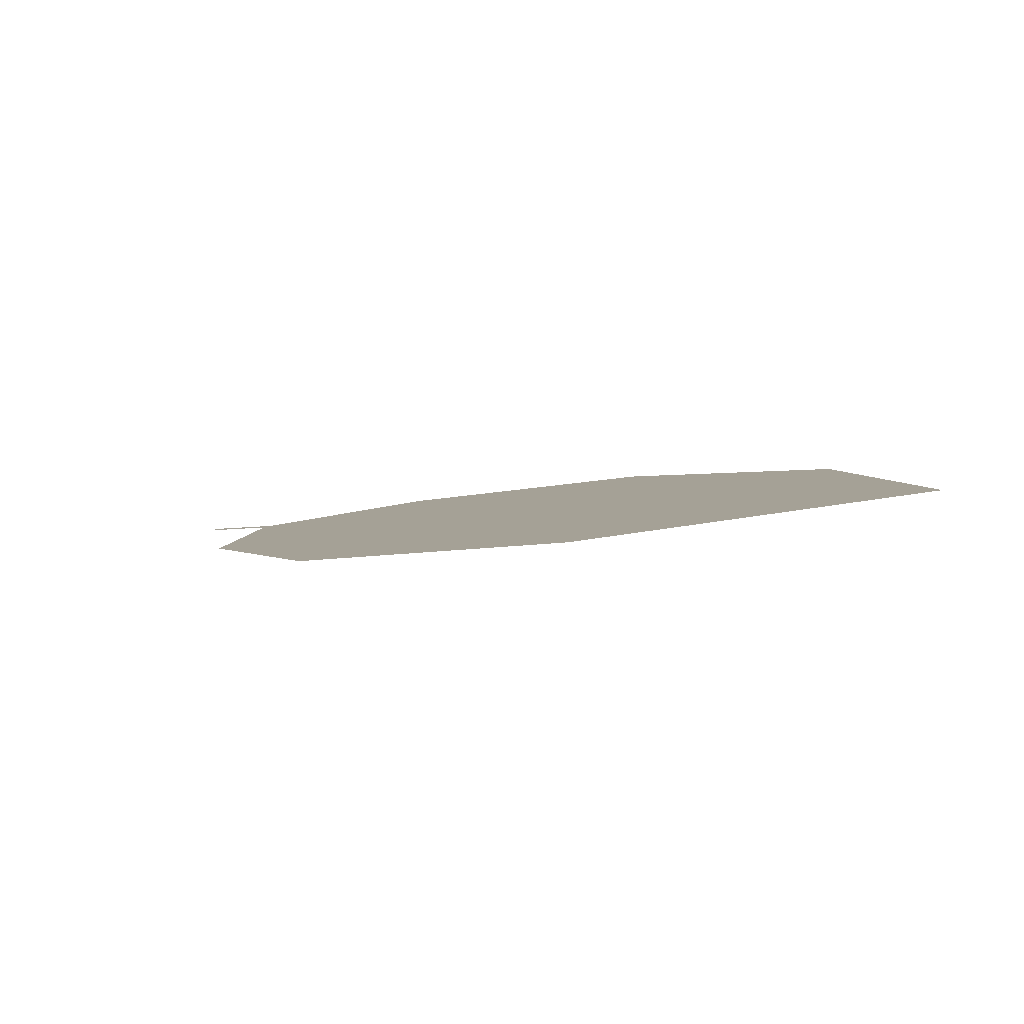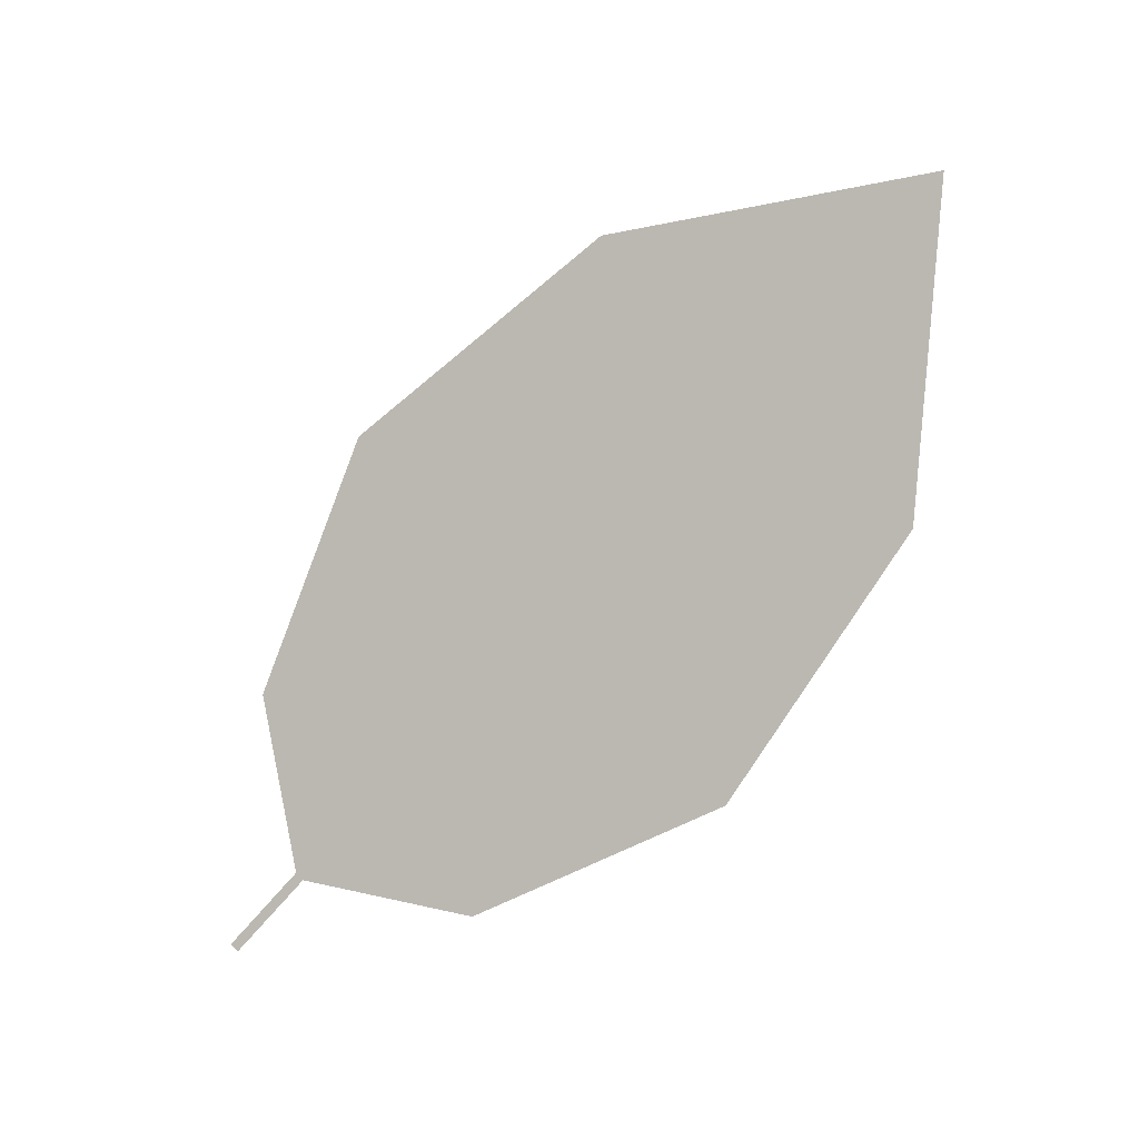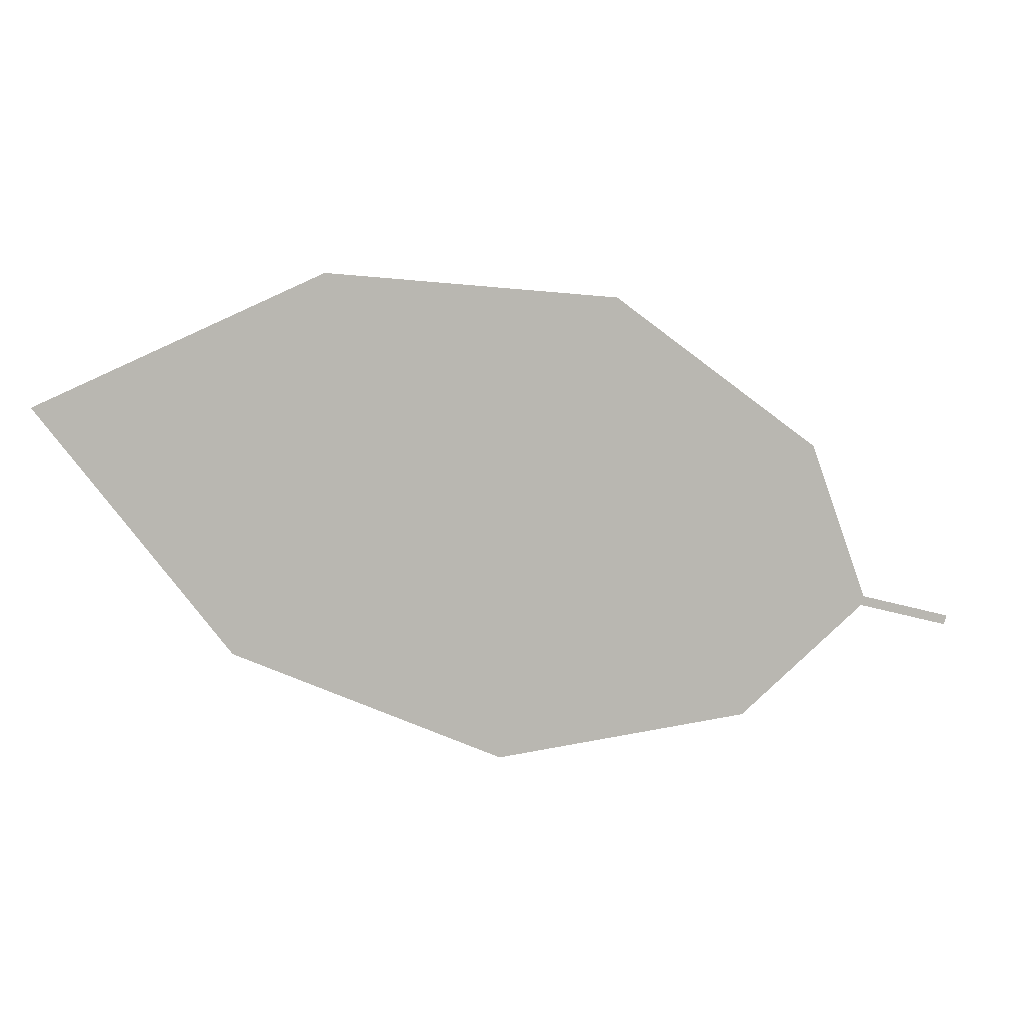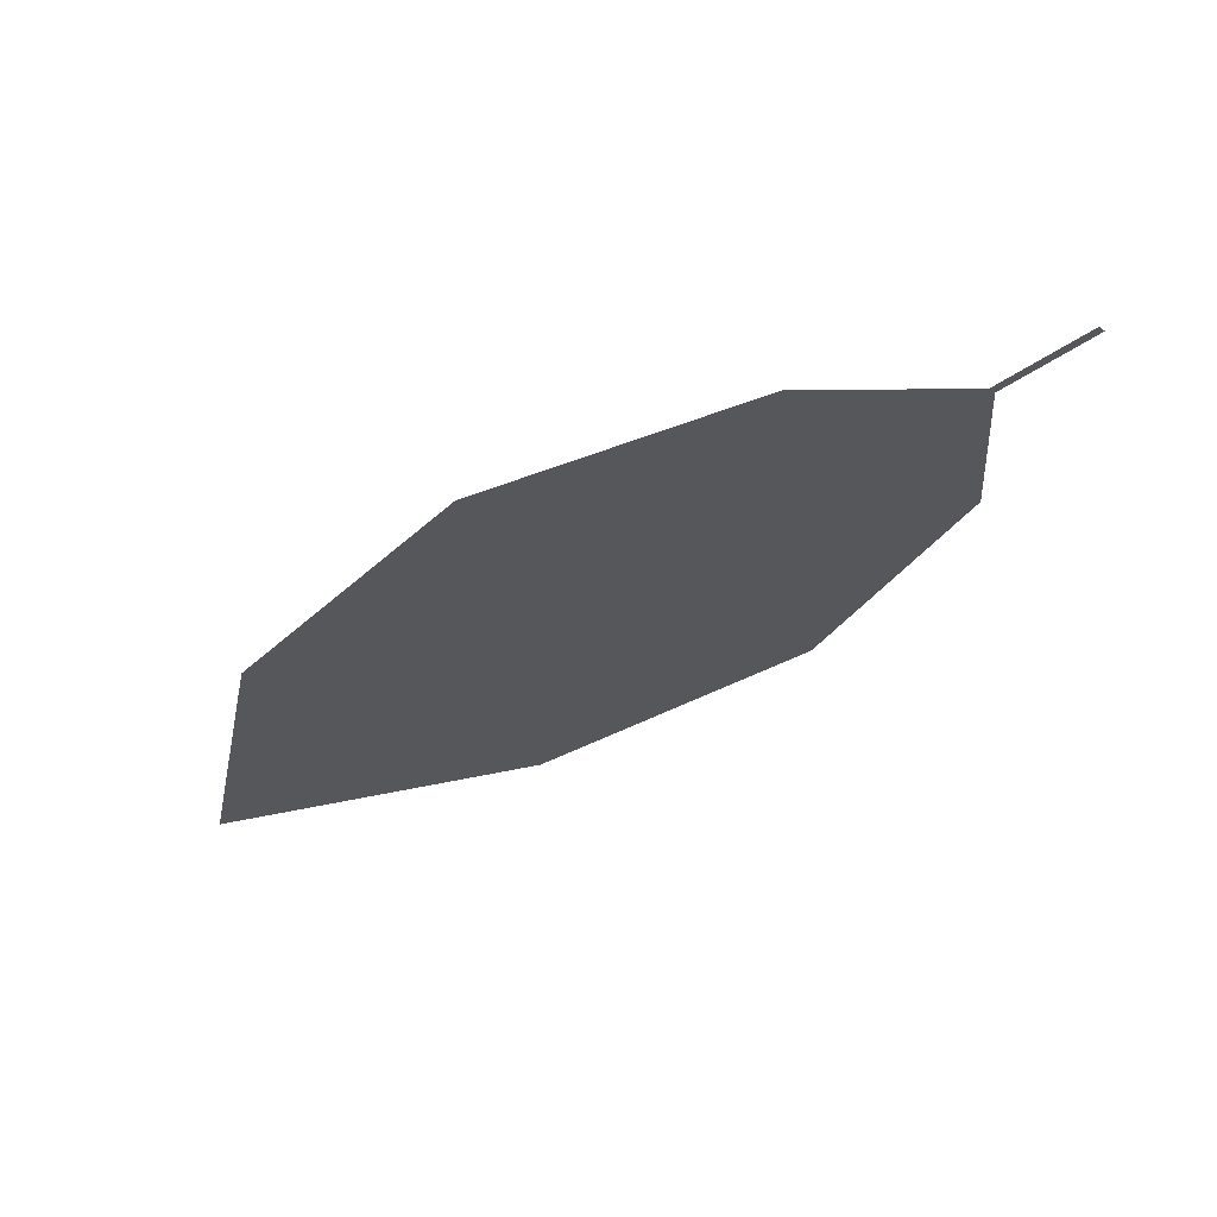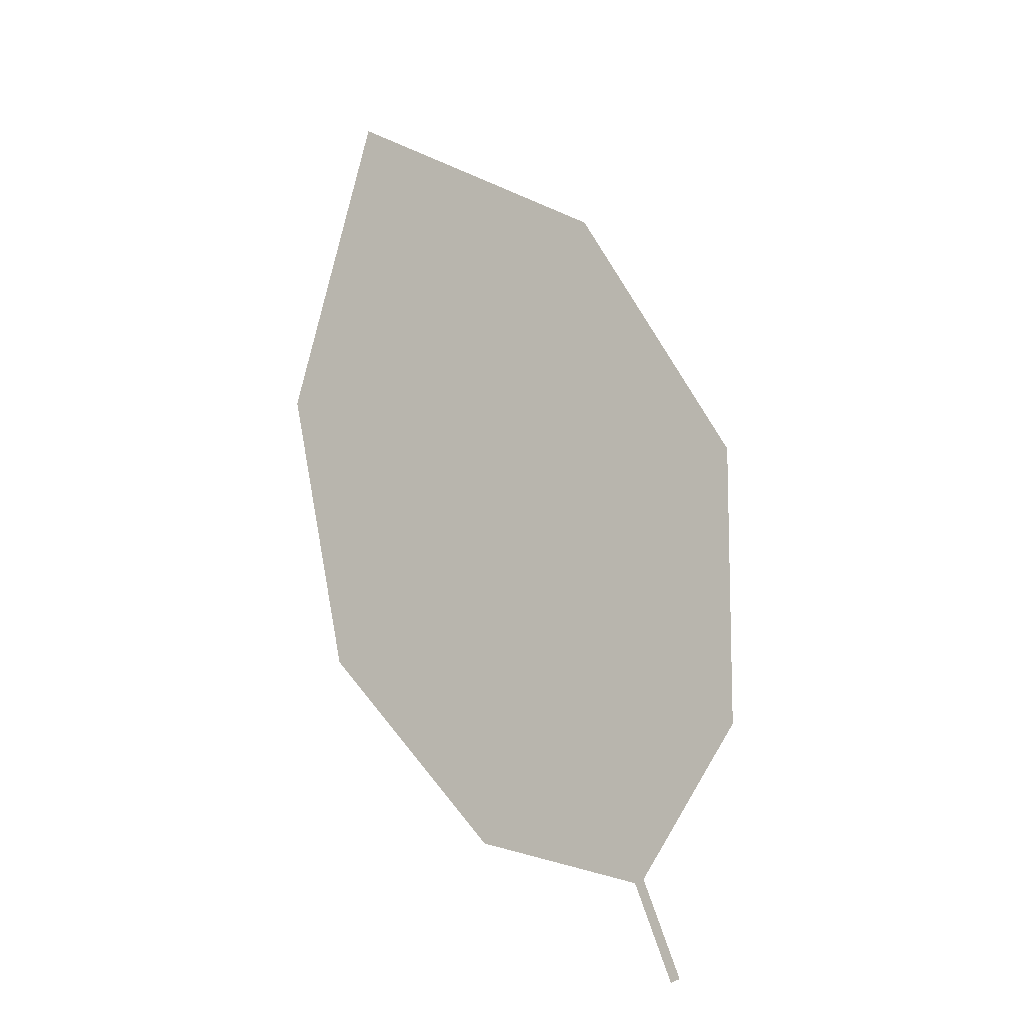
<metadata>
{"format":"obj","ext":"obj","renderer":"f3d","projection":"perspective","resolution":1024,"background":"white","views":[{"elev":-42.1,"azim":-162.6,"up":"+Z"},{"elev":-51.8,"azim":-161.0,"up":"+Y"},{"elev":57.2,"azim":-22.9,"up":"+Y"},{"elev":-68.2,"azim":10.2,"up":"+Y"},{"elev":49.5,"azim":43.4,"up":"+Y"}]}
</metadata>
<code>
o Leaves.078_leaves.078
v -0.09205 0.1097 1.745
v -0.1048 0.1142 1.738
v -0.09127 0.1106 1.744
v -0.09205 0.1097 1.745
v -0.1048 0.1142 1.738
v -0.09127 0.1106 1.744
v -0.104 0.1151 1.737
v -0.1054 0.1326 1.718
v -0.1715 0.1618 1.677
v -0.104 0.1151 1.737
v -0.1054 0.1326 1.718
v -0.1715 0.1618 1.677
v -0.1294 0.1528 1.692
v -0.219 0.1551 1.679
v -0.2029 0.1259 1.714
v -0.1686 0.108 1.738
v -0.2029 0.1259 1.714
v -0.219 0.1551 1.679
v -0.1686 0.108 1.738
v -0.1289 0.1057 1.745
v -0.1289 0.1057 1.745
v -0.1294 0.1528 1.692
f 1 2 5 4
f 1 3 10 2
f 3 1 4 6
f 4 5 7 6
f 10 3 6 7
f 11 10 7 8
f 9 22 8 7
f 17 9 7 5
f 12 10 11 13
f 15 2 10 12
f 12 13 22 9
f 14 12 9 18
f 15 12 14
f 2 15 16 21
f 15 14 18 17
f 16 15 17 19
f 17 18 9
f 5 20 19 17
f 21 16 19 20
f 2 21 20 5
f 13 11 8 22

</code>
